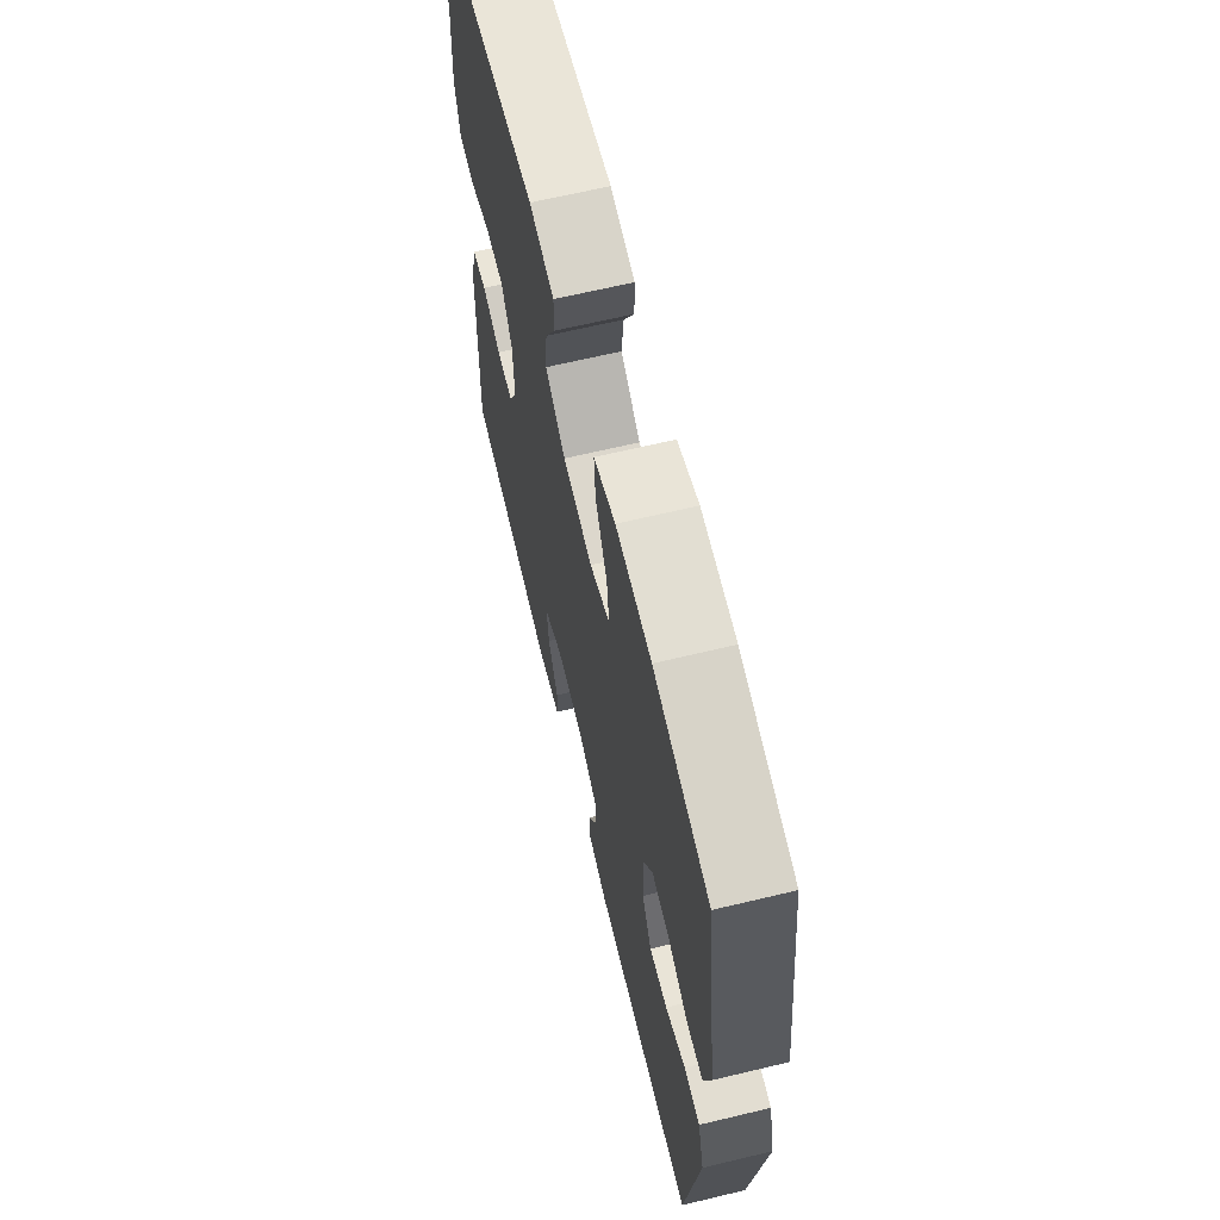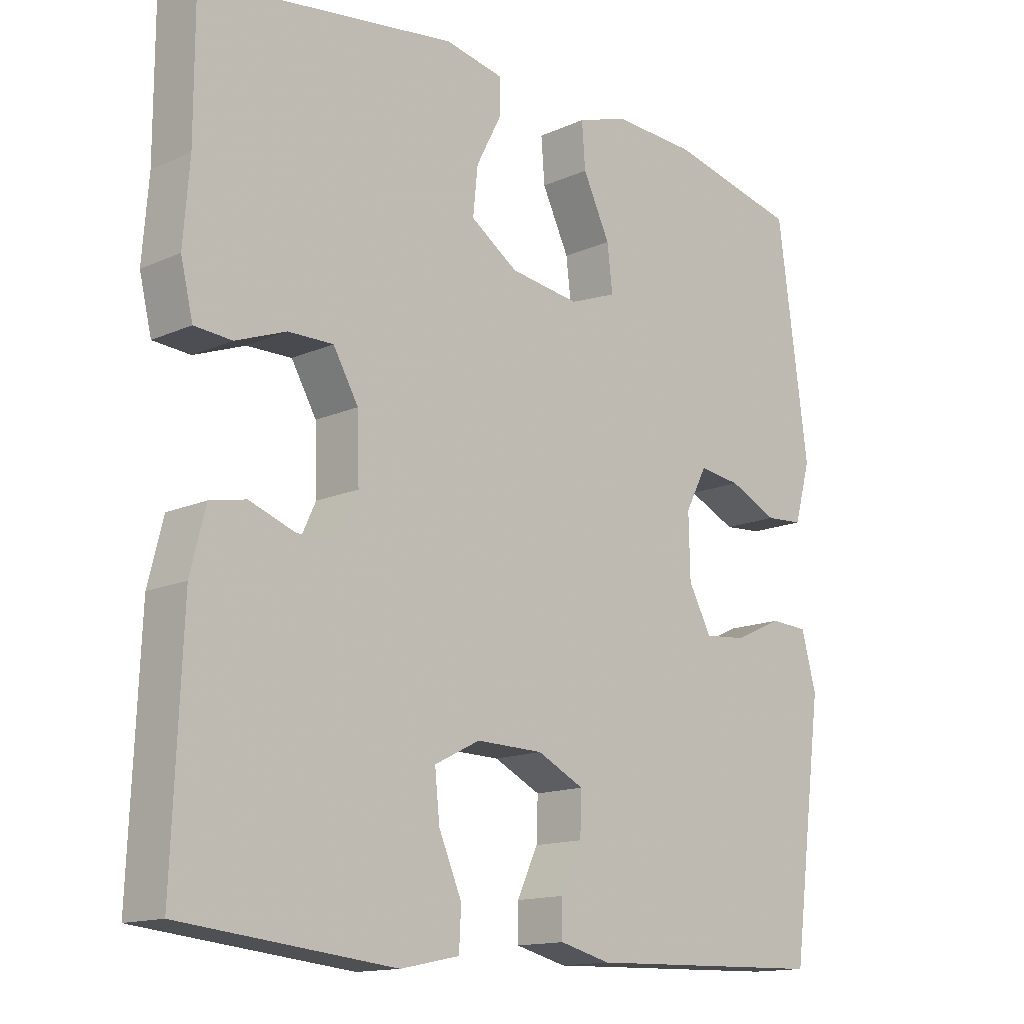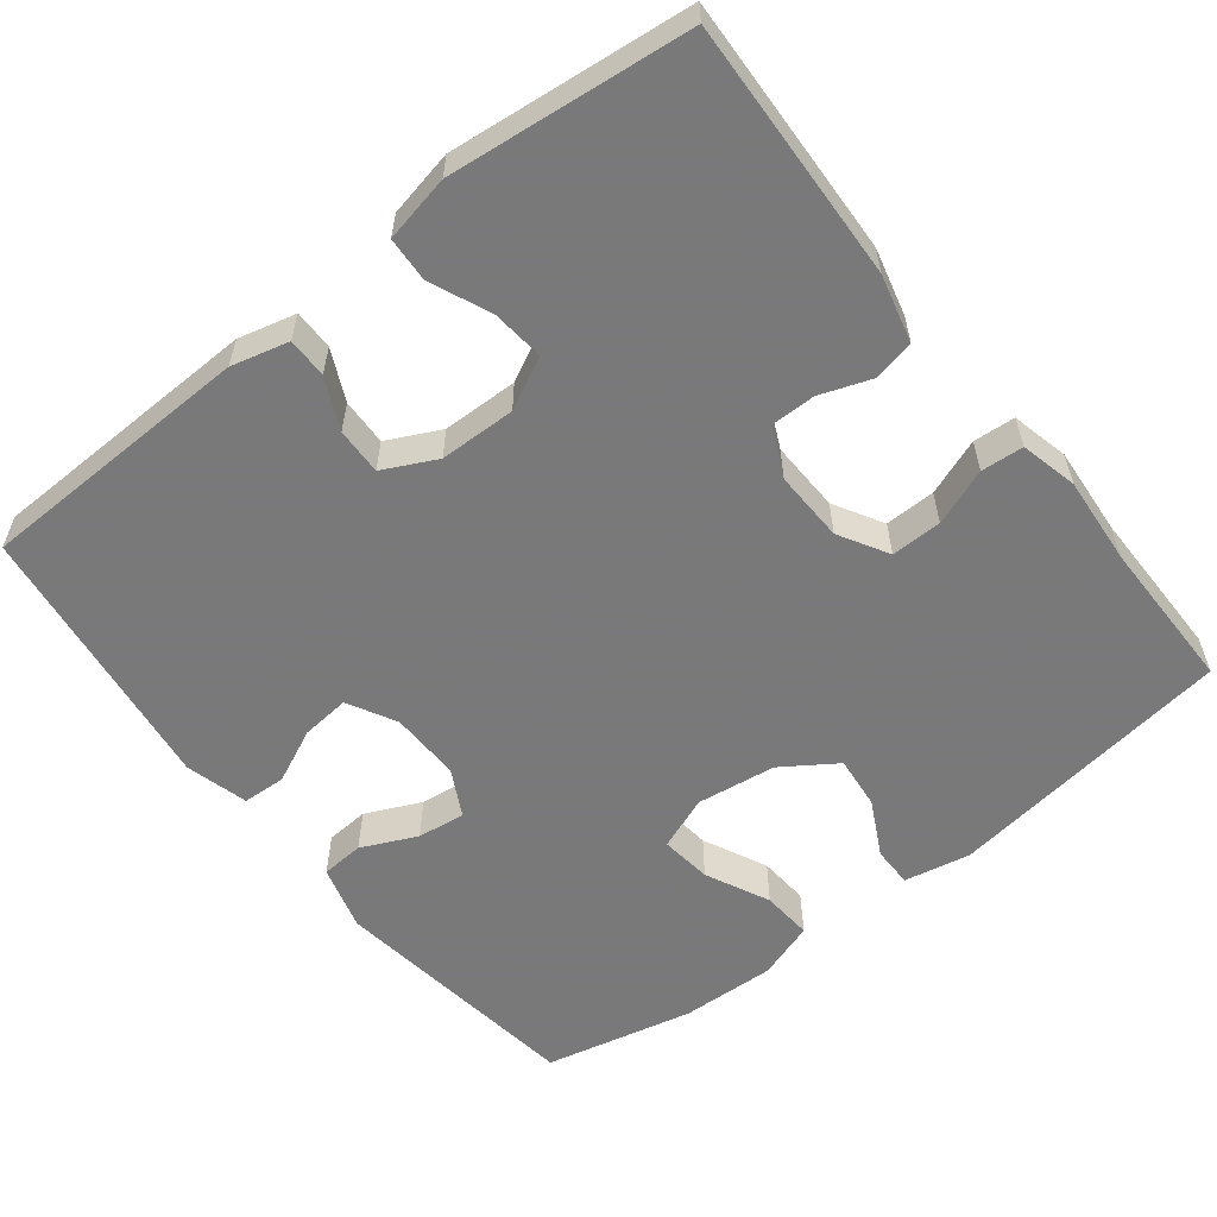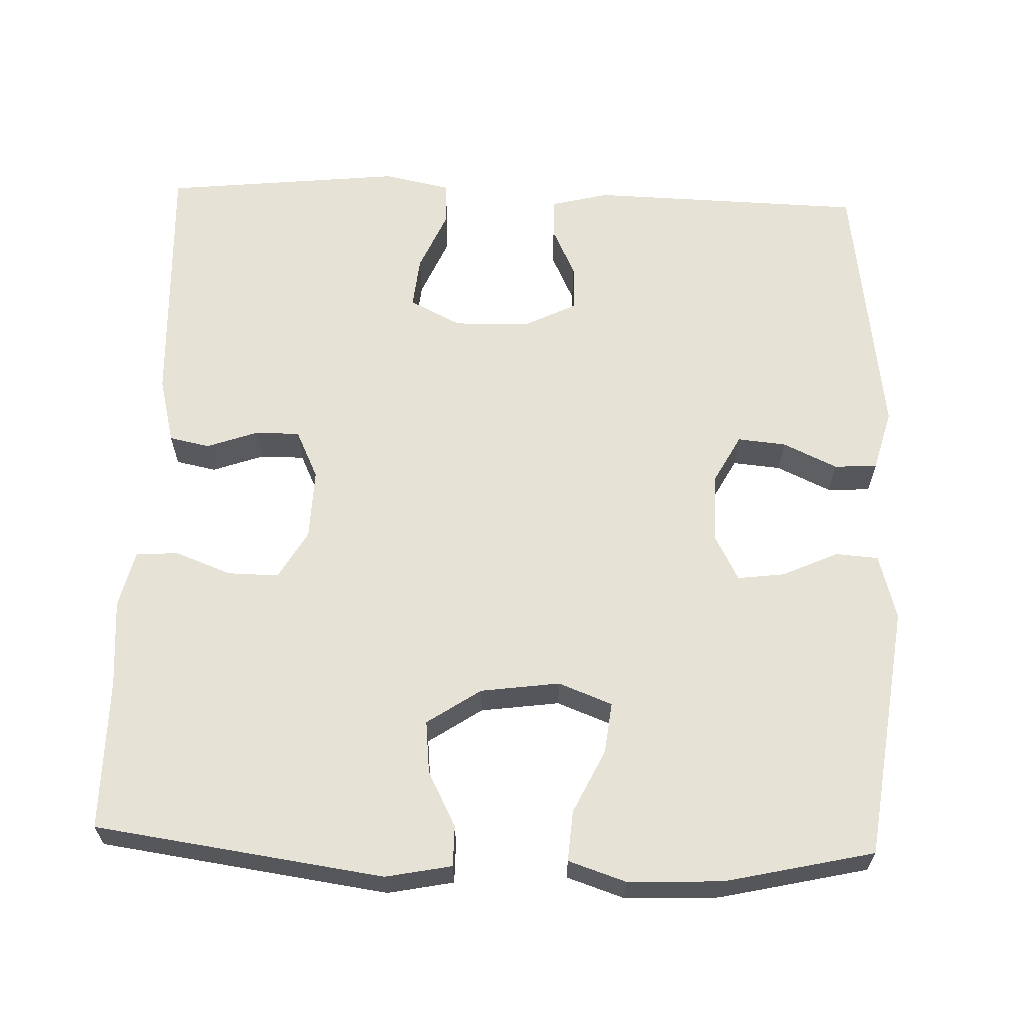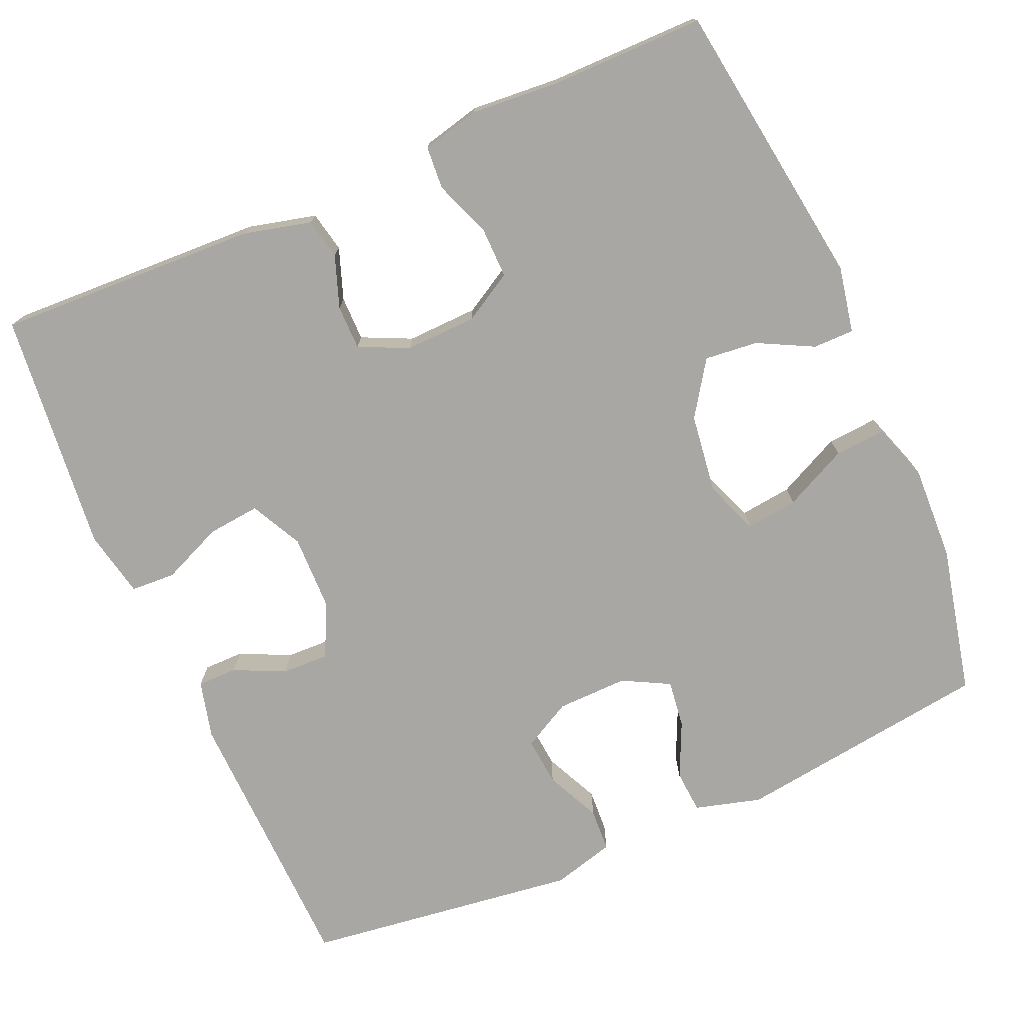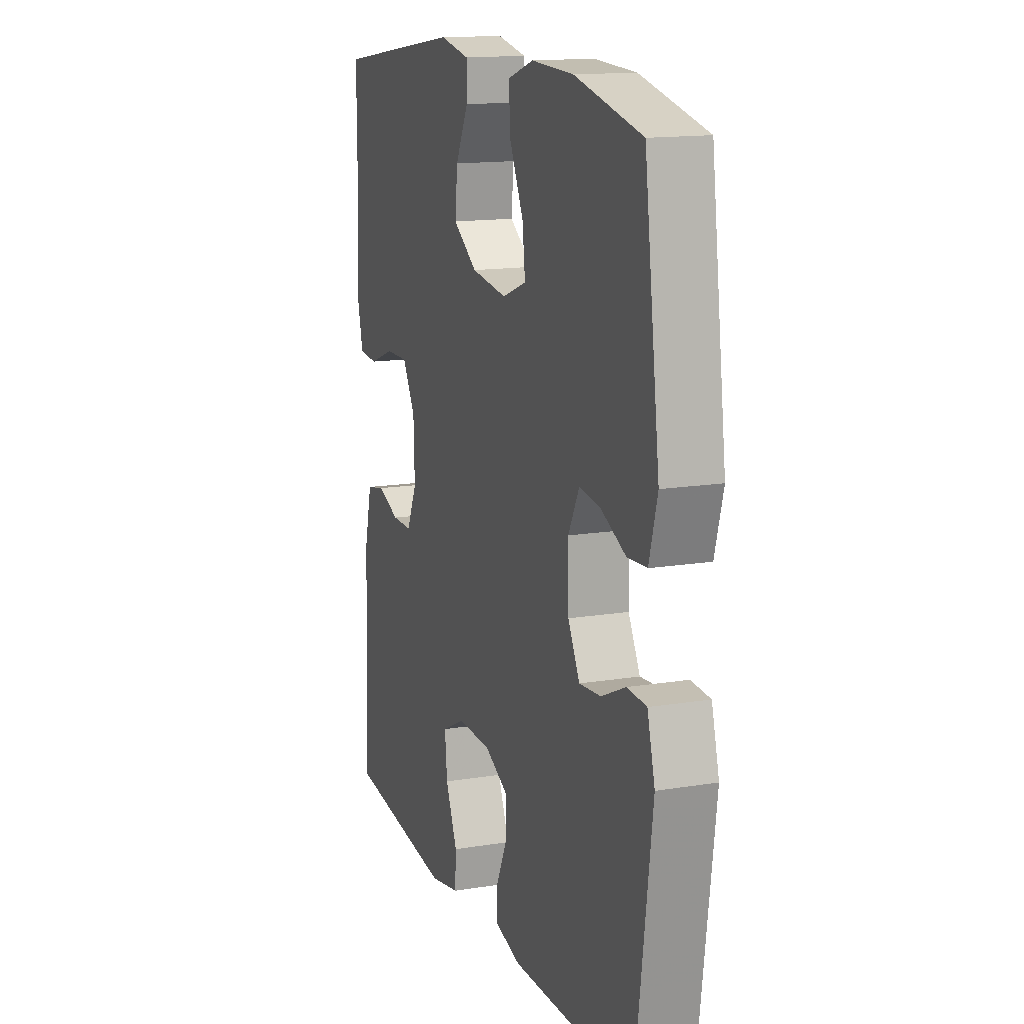
<metadata>
{"format":"obj","ext":"obj","renderer":"f3d","projection":"perspective","resolution":1024,"background":"white","views":[{"elev":65.7,"azim":76.5,"up":"+Z"},{"elev":-14.3,"azim":-45.6,"up":"+Z"},{"elev":-57.8,"azim":-141.9,"up":"+Y"},{"elev":62.9,"azim":2.0,"up":"+Y"},{"elev":-74.7,"azim":-66.4,"up":"+Y"},{"elev":14.8,"azim":70.6,"up":"+Z"}]}
</metadata>
<code>
v 0.5 0.07 0.5
v 0.545 0.07 0.167
v 0.521 0.07 0.081
v 0.465 0.07 0.077
v 0.393 0.07 0.11
v 0.331 0.07 0.118
v 0.299 0.07 0.057
v 0.301 0.07 -0.035
v 0.335 0.07 -0.098
v 0.398 0.07 -0.092
v 0.469 0.07 -0.059
v 0.525 0.07 -0.062
v 0.547 0.07 -0.143
v 0.5 0.07 -0.5
v 0.14 0.07 -0.51
v 0.065 0.07 -0.491
v 0.065 0.07 -0.439
v 0.096 0.07 -0.373
v 0.098 0.07 -0.312
v 0.029 0.07 -0.278
v -0.07 0.07 -0.276
v -0.137 0.07 -0.31
v -0.13 0.07 -0.378
v -0.096 0.07 -0.457
v -0.099 0.07 -0.515
v -0.186 0.07 -0.533
v -0.5 0.07 -0.5
v -0.486 0.07 -0.16
v -0.464 0.07 -0.072
v -0.411 0.07 -0.061
v -0.344 0.07 -0.085
v -0.286 0.07 -0.085
v -0.256 0.07 -0.021
v -0.259 0.07 0.072
v -0.296 0.07 0.136
v -0.362 0.07 0.135
v -0.436 0.07 0.107
v -0.491 0.07 0.111
v -0.509 0.07 0.186
v -0.5 0.07 0.301
v -0.5 0.07 0.5
v -0.124 0.07 0.553
v -0.038 0.07 0.536
v -0.038 0.07 0.483
v -0.075 0.07 0.411
v -0.082 0.07 0.342
v -0.012 0.07 0.295
v 0.091 0.07 0.281
v 0.161 0.07 0.308
v 0.153 0.07 0.375
v 0.113 0.07 0.458
v 0.108 0.07 0.524
v 0.183 0.07 0.549
v 0.306 0.07 0.544
v 0.5 0 0.5
v 0.545 0 0.167
v 0.521 0 0.081
v 0.465 0 0.077
v 0.393 0 0.11
v 0.331 0 0.118
v 0.299 0 0.057
v 0.301 0 -0.035
v 0.335 0 -0.098
v 0.398 0 -0.092
v 0.469 0 -0.059
v 0.525 0 -0.062
v 0.547 0 -0.143
v 0.5 0 -0.5
v 0.14 0 -0.51
v 0.065 0 -0.491
v 0.065 0 -0.439
v 0.096 0 -0.373
v 0.098 0 -0.312
v 0.029 0 -0.278
v -0.07 0 -0.276
v -0.137 0 -0.31
v -0.13 0 -0.378
v -0.096 0 -0.457
v -0.099 0 -0.515
v -0.186 0 -0.533
v -0.5 0 -0.5
v -0.486 0 -0.16
v -0.464 0 -0.072
v -0.411 0 -0.061
v -0.344 0 -0.085
v -0.286 0 -0.085
v -0.256 0 -0.021
v -0.259 0 0.072
v -0.296 0 0.136
v -0.362 0 0.135
v -0.436 0 0.107
v -0.491 0 0.111
v -0.509 0 0.186
v -0.5 0 0.301
v -0.5 0 0.5
v -0.124 0 0.553
v -0.038 0 0.536
v -0.038 0 0.483
v -0.075 0 0.411
v -0.082 0 0.342
v -0.012 0 0.295
v 0.091 0 0.281
v 0.161 0 0.308
v 0.153 0 0.375
v 0.113 0 0.458
v 0.108 0 0.524
v 0.183 0 0.549
v 0.306 0 0.544
f 50 51 52 53
f 49 50 53 54
f 42 43 44 45
f 40 41 42 45
f 40 45 46
f 39 40 46 47
f 36 37 38 39
f 35 36 39 47
f 28 29 30 31
f 28 31 32
f 27 28 32
f 26 27 32
f 23 24 25 26
f 22 23 26 32
f 21 22 32 33
f 15 16 17 18
f 15 18 19
f 14 15 19
f 13 14 19 20
f 10 11 12 13
f 9 10 13 20
f 2 3 4 5
f 2 5 6
f 49 54 1 2
f 48 49 2 6
f 34 35 47 48
f 34 48 6 7
f 33 34 7 8
f 20 21 33
f 8 9 20 33
f 107 106 105 104
f 108 107 104 103
f 99 98 97 96
f 99 96 95 94
f 100 99 94
f 101 100 94 93
f 93 92 91 90
f 101 93 90 89
f 85 84 83 82
f 86 85 82
f 86 82 81
f 86 81 80
f 80 79 78 77
f 86 80 77 76
f 87 86 76 75
f 72 71 70 69
f 73 72 69
f 73 69 68
f 74 73 68 67
f 67 66 65 64
f 74 67 64 63
f 59 58 57 56
f 60 59 56
f 56 55 108 103
f 60 56 103 102
f 102 101 89 88
f 61 60 102 88
f 62 61 88 87
f 87 75 74
f 87 74 63 62
f 1 55 56 2
f 2 56 57 3
f 3 57 58 4
f 4 58 59 5
f 5 59 60 6
f 6 60 61 7
f 7 61 62 8
f 8 62 63 9
f 9 63 64 10
f 10 64 65 11
f 11 65 66 12
f 12 66 67 13
f 13 67 68 14
f 14 68 69 15
f 15 69 70 16
f 16 70 71 17
f 17 71 72 18
f 18 72 73 19
f 19 73 74 20
f 20 74 75 21
f 21 75 76 22
f 22 76 77 23
f 23 77 78 24
f 24 78 79 25
f 25 79 80 26
f 26 80 81 27
f 27 81 82 28
f 28 82 83 29
f 29 83 84 30
f 30 84 85 31
f 31 85 86 32
f 32 86 87 33
f 33 87 88 34
f 34 88 89 35
f 35 89 90 36
f 36 90 91 37
f 37 91 92 38
f 38 92 93 39
f 39 93 94 40
f 40 94 95 41
f 41 95 96 42
f 42 96 97 43
f 43 97 98 44
f 44 98 99 45
f 45 99 100 46
f 46 100 101 47
f 47 101 102 48
f 48 102 103 49
f 49 103 104 50
f 50 104 105 51
f 51 105 106 52
f 52 106 107 53
f 53 107 108 54
f 54 108 55 1

</code>
